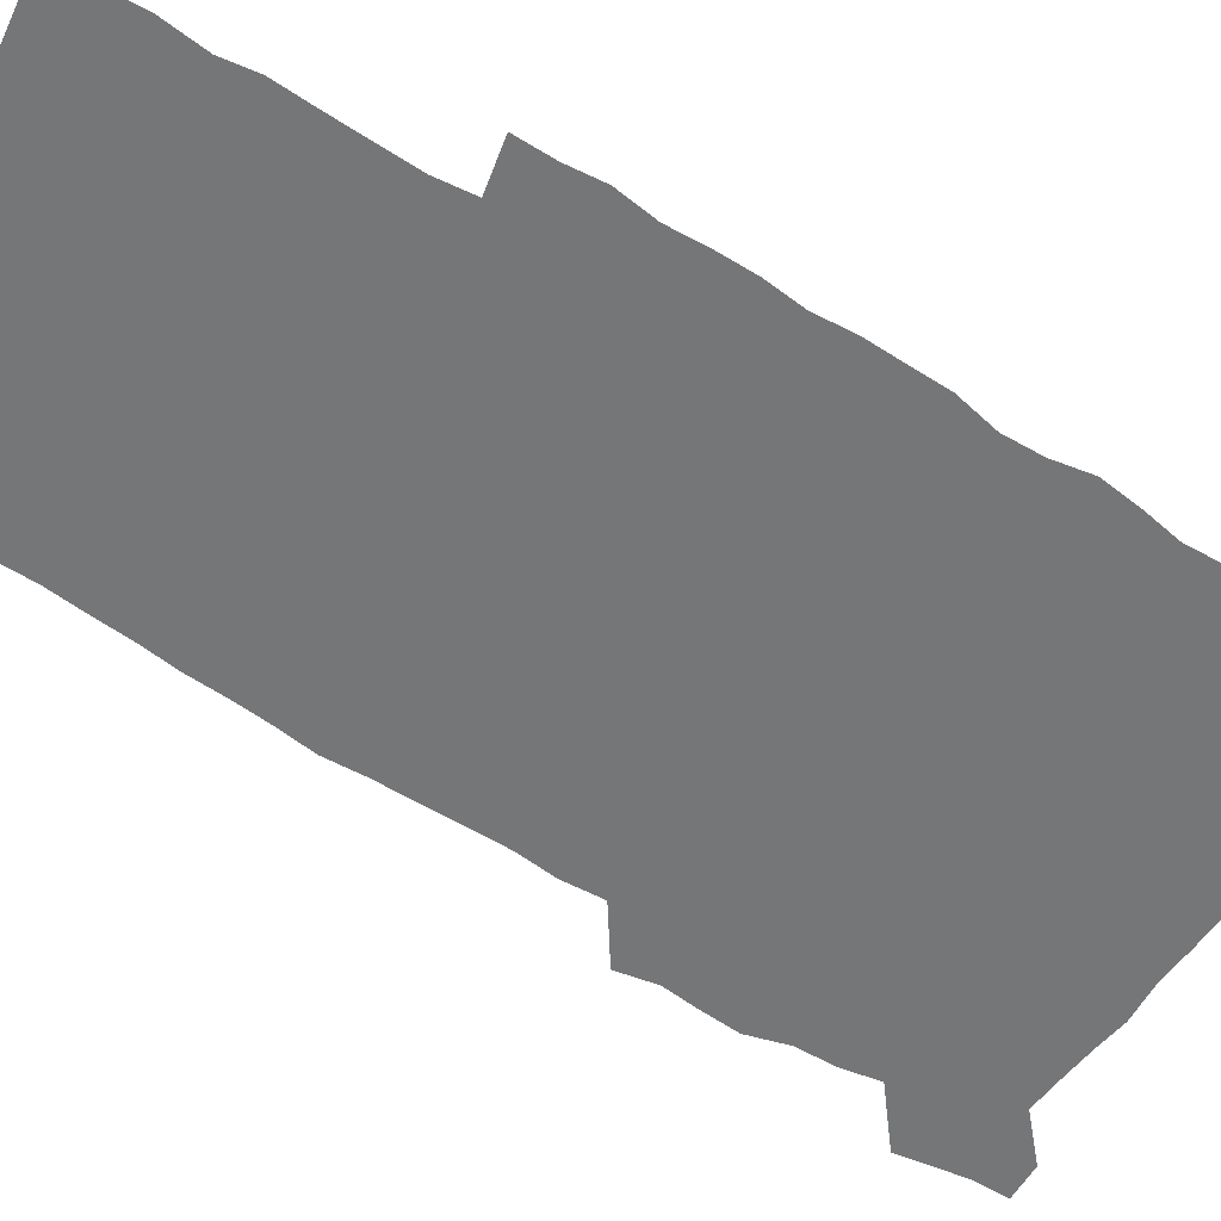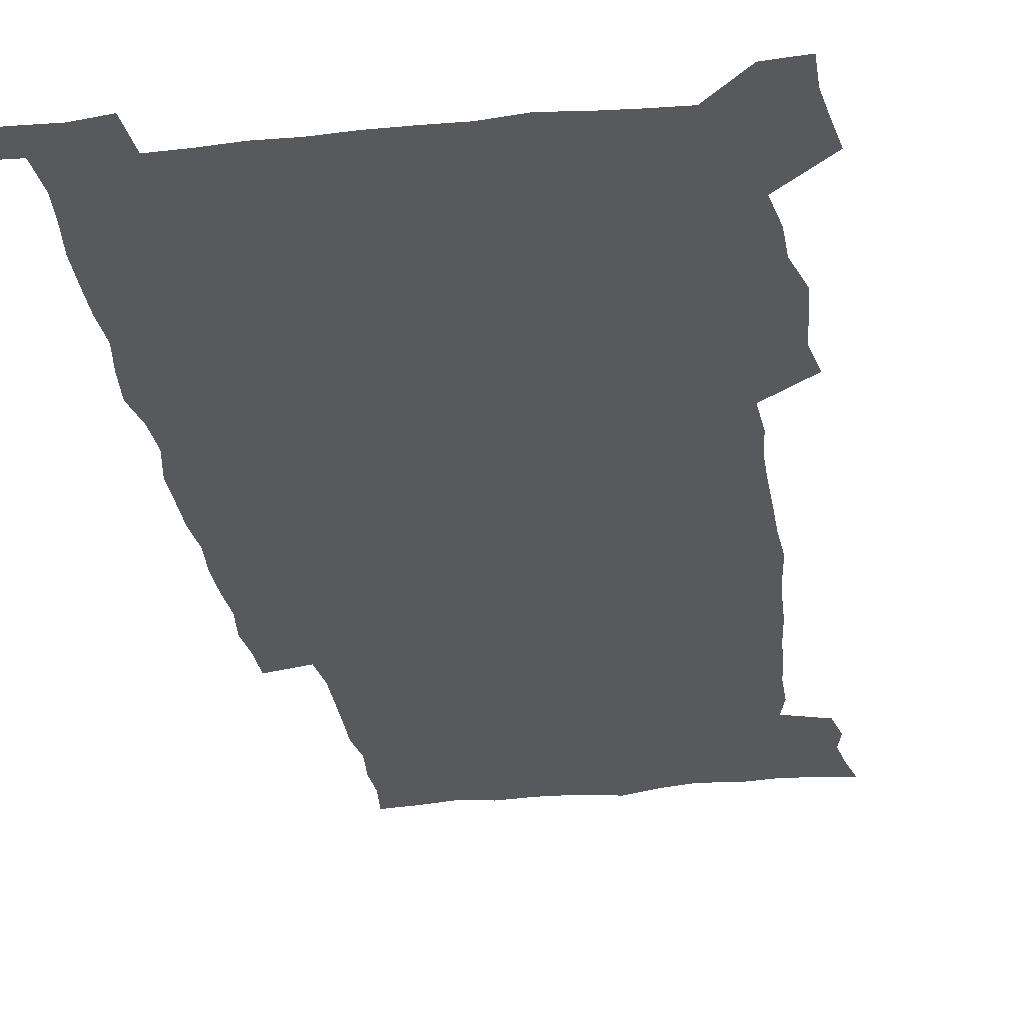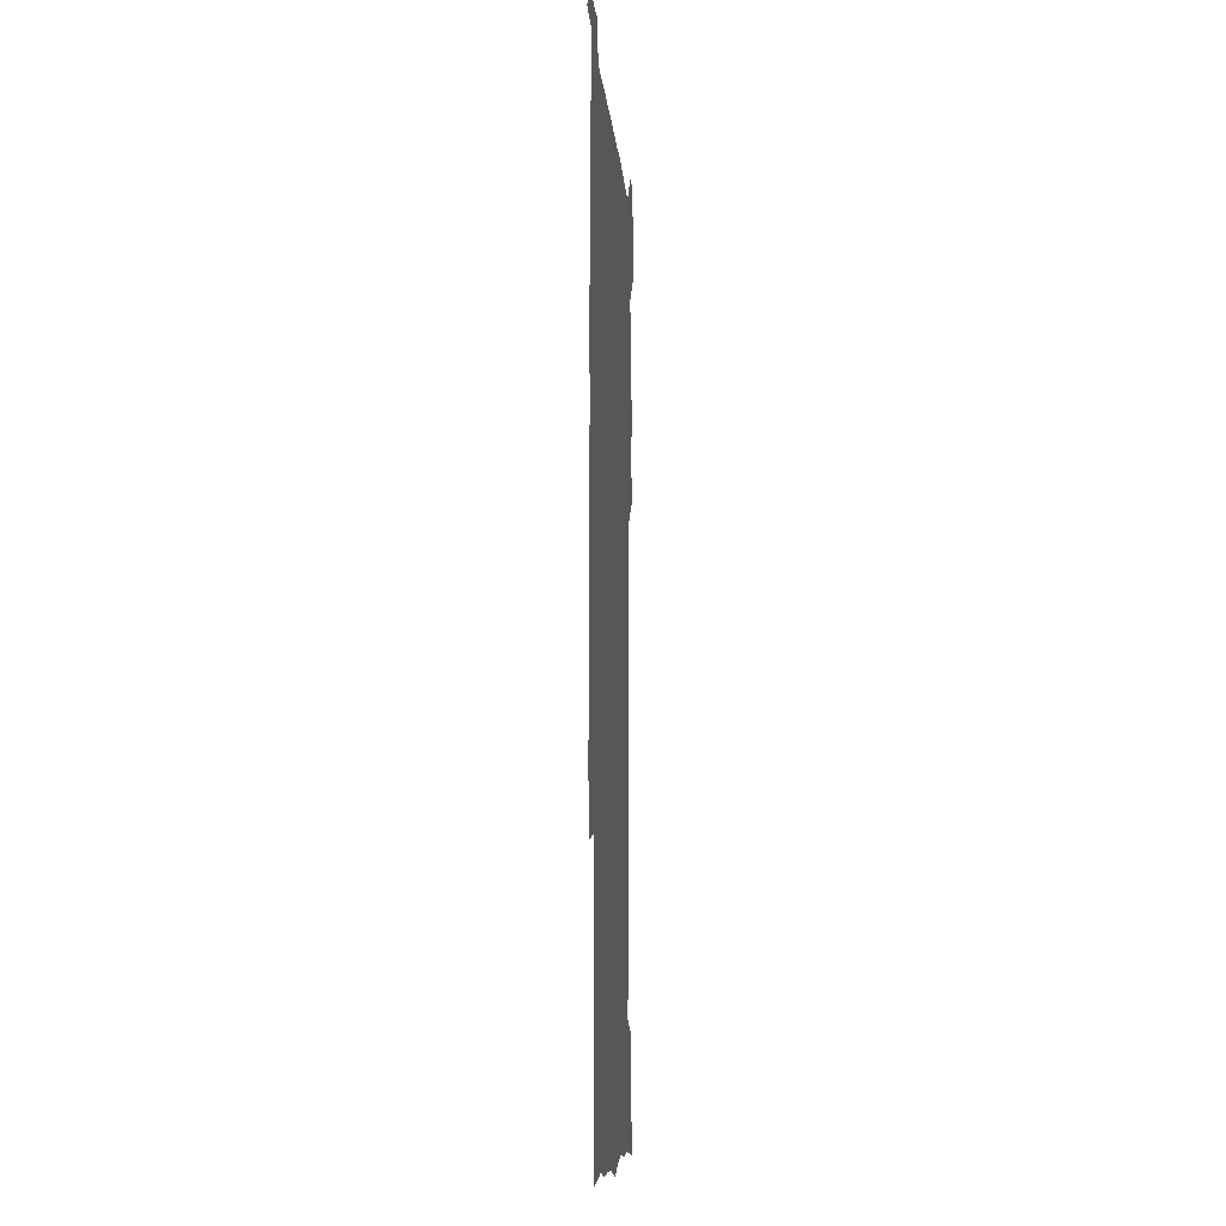
<metadata>
{"format":"obj","ext":"obj","renderer":"f3d","projection":"perspective","resolution":1024,"background":"white","views":[{"elev":-56.8,"azim":56.5,"up":"+Z"},{"elev":-30.2,"azim":-171.5,"up":"+Z"},{"elev":-10.0,"azim":94.7,"up":"+Y"}]}
</metadata>
<code>
v 444.2 558.9 0
v 446.7 572.6 0
v 448.9 586.2 0
v 449 600.2 0
v 460.2 162 0
v 463.7 175.8 0
v 465.9 189.1 0
v 463.5 200.1 0
v 466.6 213.6 0
v 456.4 449.4 0
v 459.5 464.8 0
v 458.2 479.7 0
v 457.4 494.7 0
v 462.2 510.5 0
v 462.6 525.6 0
v 465.6 540.8 0
v 464.4 556.1 0
v 465.2 570.3 0
v 465.3 584.5 0
v 464.3 599.1 0
v 475.1 163.9 0
v 479.7 178.7 0
v 483.7 193 0
v 481.2 204.1 0
v 485.2 219.6 0
v 482.3 231.6 0
v 482.3 247.2 0
v 481.1 262.2 0
v 480.2 277.9 0
v 478.6 293 0
v 478 308.6 0
v 477 323.8 0
v 475.3 338.7 0
v 476.4 354.8 0
v 476.6 370.7 0
v 477 386.7 0
v 477.2 402.7 0
v 475.8 418.4 0
v 477 434.5 0
v 475.8 449.8 0
v 478.1 465.2 0
v 476.1 480.3 0
v 479.3 495.5 0
v 480.3 510.3 0
v 479.4 525.1 0
v 482.6 539.7 0
v 481.3 554.8 0
v 480.7 569.4 0
v 480.9 583.3 0
v 490 165 0
v 494.3 180.1 0
v 495.3 193.2 0
v 497.2 207.6 0
v 499.9 223.6 0
v 497.4 236.3 0
v 499.6 253.1 0
v 498.7 267.7 0
v 498.9 283.4 0
v 498.4 298.4 0
v 496.8 312.9 0
v 495.9 328 0
v 495.6 343.3 0
v 494.9 358.4 0
v 496 374.4 0
v 496.2 389.7 0
v 495.4 404.7 0
v 495.5 420.1 0
v 495.2 435.4 0
v 494.5 450.5 0
v 495.8 465.8 0
v 496.6 480.7 0
v 496.3 495.4 0
v 497.7 510.1 0
v 497.6 524.7 0
v 498.2 539.1 0
v 498.9 553.1 0
v 496.7 568.7 0
v 495 584 0
v 503.7 163.6 0
v 508.1 179.9 0
v 509.3 193.9 0
v 515.6 214 0
v 515.8 228 0
v 515.4 242 0
v 514.7 256 0
v 514.5 271.1 0
v 515.3 286.9 0
v 513.3 300.6 0
v 512.5 315.4 0
v 512.7 330.9 0
v 510.9 345.2 0
v 511.5 360.5 0
v 513.4 377 0
v 512.8 391.4 0
v 512.3 406.1 0
v 511.5 420.9 0
v 512.4 436.2 0
v 512.8 451.3 0
v 512.7 466.1 0
v 513.3 480.8 0
v 513 495.4 0
v 512.9 510 0
v 513.2 524.4 0
v 513.3 538.8 0
v 513.4 553.1 0
v 512.2 568 0
v 509.5 585.1 0
v 521.1 165.5 0
v 523.6 181 0
v 527.3 199.2 0
v 529.6 216 0
v 529.3 229 0
v 531.3 245.6 0
v 529.4 258.3 0
v 529.6 273.4 0
v 529.3 288.2 0
v 528.6 302.7 0
v 527.3 316.8 0
v 528.5 333.4 0
v 528.5 348.1 0
v 527.2 362.3 0
v 527.5 377.3 0
v 528.1 392.4 0
v 527.8 406.8 0
v 527.9 421.6 0
v 526.7 436.4 0
v 528 451.7 0
v 528.3 466.4 0
v 528.3 480.9 0
v 528.6 495.4 0
v 528.4 509.9 0
v 528.2 524.2 0
v 529.1 538.3 0
v 528.1 553.2 0
v 526.7 568.8 0
v 523.9 586.8 0
v 535.6 162.7 0
v 539.9 183.6 0
v 541.5 199.7 0
v 542.7 215 0
v 544 231.7 0
v 544.2 246.1 0
v 543.6 259.4 0
v 544 274.2 0
v 543.9 289.6 0
v 543.2 304.2 0
v 542.7 318.9 0
v 542.7 333.8 0
v 542.7 349 0
v 542.5 363.5 0
v 542.3 378.1 0
v 542.2 392.6 0
v 541.5 406.6 0
v 543.3 422.7 0
v 542.4 437.1 0
v 543 452 0
v 542.9 466.5 0
v 542 481.1 0
v 543.2 495.6 0
v 543 510 0
v 543.8 524.1 0
v 543 539.2 0
v 542.6 553.6 0
v 541.7 568.8 0
v 540.2 585.2 0
v 550.6 158.1 0
v 554.2 181.4 0
v 555.5 198.3 0
v 556.6 215.5 0
v 557.5 231.8 0
v 557.6 246.1 0
v 558.1 260.9 0
v 557.6 274 0
v 558 291.5 0
v 557.3 305 0
v 557 319.5 0
v 556.9 334.4 0
v 556.8 349.2 0
v 556.7 364 0
v 556.6 378.6 0
v 556.8 393 0
v 557.1 408.2 0
v 557.3 422.8 0
v 557.2 437.4 0
v 557.5 452.3 0
v 557.8 466.7 0
v 557.3 481.2 0
v 558 495.7 0
v 557.6 510 0
v 557.7 524.2 0
v 557.6 538.9 0
v 557.3 553.7 0
v 556.8 568.6 0
v 555.2 585.8 0
v 567.8 161.4 0
v 569.5 182.8 0
v 570.4 200.2 0
v 570.9 217.5 0
v 571.1 231.5 0
v 571.3 247.5 0
v 571.3 260.9 0
v 571.1 274.3 0
v 571.4 291.7 0
v 571.6 305.8 0
v 571.3 320.1 0
v 571.2 335.3 0
v 571 349.8 0
v 570.8 364.6 0
v 570.5 378.2 0
v 571.5 394.2 0
v 571.5 408.5 0
v 571.6 422.8 0
v 571.6 437.4 0
v 571.7 451.9 0
v 572 467 0
v 572 481.3 0
v 572.1 495.7 0
v 572 510 0
v 571.9 524.7 0
v 572.2 538.6 0
v 571.7 554.5 0
v 571.5 569.2 0
v 570.5 586 0
v 584 162 0
v 584.2 182.6 0
v 585 197.9 0
v 584.9 215.5 0
v 585 231.7 0
v 585.3 245.9 0
v 584.9 260.7 0
v 585.1 274.4 0
v 586 289.2 0
v 585.5 305.9 0
v 585.4 320.1 0
v 585.2 335.2 0
v 585.2 350.1 0
v 584.9 365.1 0
v 585.3 379.9 0
v 585.4 394.3 0
v 585.5 409 0
v 585.9 422.9 0
v 586 437.5 0
v 586 452 0
v 586.1 466.7 0
v 586.4 481.2 0
v 586.4 495.7 0
v 586.4 510.2 0
v 586.4 524.5 0
v 586.5 539.4 0
v 586.7 553.7 0
v 586.5 569 0
v 586.1 585.3 0
v 599.9 160.8 0
v 599.2 179.7 0
v 599.6 197 0
v 598.8 216 0
v 599.2 230.2 0
v 599.3 245 0
v 599.2 259.8 0
v 599 275.8 0
v 600.1 288.8 0
v 599.4 305.6 0
v 599.4 320 0
v 599.6 334.2 0
v 599.2 350.6 0
v 599.1 365.3 0
v 599.3 379.7 0
v 599.5 394.1 0
v 600.1 408.5 0
v 600 423.1 0
v 600.1 437.4 0
v 600.3 451.8 0
v 600.7 466 0
v 600.8 481.2 0
v 600.8 495.8 0
v 600.7 510.2 0
v 600.9 524.8 0
v 600.9 539.3 0
v 601.3 554.2 0
v 601.3 569 0
v 601.3 585.8 0
v 615 163.4 0
v 613.1 183.5 0
v 614.5 196.1 0
v 613.4 213.5 0
v 613.4 228.7 0
v 613.9 243.2 0
v 614.1 258.2 0
v 613.7 274 0
v 614 288.7 0
v 613.1 305.7 0
v 613.7 319.5 0
v 613.5 334.7 0
v 613.9 349.2 0
v 613.6 364.3 0
v 613.8 378.8 0
v 614 393.4 0
v 614.3 408 0
v 614.7 422.5 0
v 614.6 437.2 0
v 615.2 451.7 0
v 614.7 467.7 0
v 615.7 481.7 0
v 615.3 496 0
v 615.4 510.5 0
v 615.5 525 0
v 614.8 538.8 0
v 616 554.7 0
v 615.9 568.6 0
v 616.3 584.9 0
v 630.7 161 0
v 628.4 179.9 0
v 629.1 194.1 0
v 628.1 211 0
v 627.9 226.7 0
v 628.7 241.2 0
v 628.7 256.7 0
v 628.4 272.8 0
v 628.6 288.1 0
v 627.3 304.2 0
v 628.7 318.1 0
v 628.6 333.1 0
v 628.4 348.2 0
v 628.7 362.8 0
v 628.3 377.9 0
v 629.1 392.3 0
v 629.8 406.9 0
v 630.4 421.6 0
v 630 436.8 0
v 629.9 451.8 0
v 628.8 466.9 0
v 630.8 481.5 0
v 630.6 496 0
v 631.8 511 0
v 631 525.5 0
v 630.3 540.1 0
v 630.8 554.8 0
v 630.6 569.3 0
v 631.2 584.6 0
v 632.9 602.6 0
v 645.5 159.7 0
v 643.8 176.6 0
v 644.6 190.7 0
v 643.2 207.9 0
v 645.4 221.6 0
v 645 237.4 0
v 644.8 253.3 0
v 644.6 269.5 0
v 646.5 284.4 0
v 644.8 300.8 0
v 644.9 315.8 0
v 643.7 331.4 0
v 645.1 345.7 0
v 644.4 361 0
v 645.8 375.5 0
v 646.2 390.3 0
v 647.3 405.1 0
v 646.4 420.6 0
v 646.8 435.7 0
v 646.2 451.2 0
v 646.3 466.4 0
v 645.1 481.4 0
v 645.9 495.8 0
v 647.6 511.2 0
v 646.4 526 0
v 645 540.4 0
v 646.6 555.5 0
v 645.1 569.8 0
v 645.7 584.7 0
v 647.2 600.7 0
v 665.7 280 0
v 665.8 295.3 0
v 667.5 309.8 0
v 665.7 326 0
v 666.7 340.9 0
v 667 356.2 0
v 665.7 372.1 0
v 667.1 387 0
v 667 402.3 0
v 667 417.6 0
v 663.7 434.7 0
v 664.5 449.8 0
v 667.5 464.9 0
v 665.9 480.5 0
v 663.4 496.1 0
v 664.3 511.5 0
v 664.1 526.6 0
v 663.7 541.7 0
v 661.8 556.6 0
v 660.6 571 0
v 662 587.1 0
v 662.1 601.4 0
v 676.9 587.9 0
v 676.6 601.8 0
f 16 17 1
f 1 17 2
f 17 18 2
f 2 18 3
f 18 19 3
f 3 19 4
f 19 20 4
f 5 21 6
f 21 22 6
f 6 22 7
f 22 23 7
f 7 23 8
f 23 24 8
f 8 24 9
f 24 25 9
f 39 40 10
f 10 40 11
f 40 41 11
f 11 41 12
f 41 42 12
f 12 42 13
f 42 43 13
f 13 43 14
f 43 44 14
f 14 44 15
f 44 45 15
f 15 45 16
f 45 46 16
f 16 46 17
f 46 47 17
f 17 47 18
f 47 48 18
f 18 48 19
f 48 49 19
f 19 49 20
f 21 50 22
f 50 51 22
f 22 51 23
f 51 52 23
f 23 52 24
f 52 53 24
f 24 53 25
f 53 54 25
f 25 54 26
f 54 55 26
f 26 55 27
f 55 56 27
f 27 56 28
f 56 57 28
f 28 57 29
f 57 58 29
f 29 58 30
f 58 59 30
f 30 59 31
f 59 60 31
f 31 60 32
f 60 61 32
f 32 61 33
f 61 62 33
f 33 62 34
f 62 63 34
f 34 63 35
f 63 64 35
f 35 64 36
f 64 65 36
f 36 65 37
f 65 66 37
f 37 66 38
f 66 67 38
f 38 67 39
f 67 68 39
f 39 68 40
f 68 69 40
f 40 69 41
f 69 70 41
f 41 70 42
f 70 71 42
f 42 71 43
f 71 72 43
f 43 72 44
f 72 73 44
f 44 73 45
f 73 74 45
f 45 74 46
f 74 75 46
f 46 75 47
f 75 76 47
f 47 76 48
f 76 77 48
f 48 77 49
f 77 78 49
f 50 79 51
f 79 80 51
f 51 80 52
f 80 81 52
f 52 81 53
f 81 82 53
f 53 82 54
f 82 83 54
f 54 83 55
f 83 84 55
f 55 84 56
f 84 85 56
f 56 85 57
f 85 86 57
f 57 86 58
f 86 87 58
f 58 87 59
f 87 88 59
f 59 88 60
f 88 89 60
f 60 89 61
f 89 90 61
f 61 90 62
f 90 91 62
f 62 91 63
f 91 92 63
f 63 92 64
f 92 93 64
f 64 93 65
f 93 94 65
f 65 94 66
f 94 95 66
f 66 95 67
f 95 96 67
f 67 96 68
f 96 97 68
f 68 97 69
f 97 98 69
f 69 98 70
f 98 99 70
f 70 99 71
f 99 100 71
f 71 100 72
f 100 101 72
f 72 101 73
f 101 102 73
f 73 102 74
f 102 103 74
f 74 103 75
f 103 104 75
f 75 104 76
f 104 105 76
f 76 105 77
f 105 106 77
f 77 106 78
f 106 107 78
f 79 108 80
f 108 109 80
f 80 109 81
f 109 110 81
f 81 110 82
f 110 111 82
f 82 111 83
f 111 112 83
f 83 112 84
f 112 113 84
f 84 113 85
f 113 114 85
f 85 114 86
f 114 115 86
f 86 115 87
f 115 116 87
f 87 116 88
f 116 117 88
f 88 117 89
f 117 118 89
f 89 118 90
f 118 119 90
f 90 119 91
f 119 120 91
f 91 120 92
f 120 121 92
f 92 121 93
f 121 122 93
f 93 122 94
f 122 123 94
f 94 123 95
f 123 124 95
f 95 124 96
f 124 125 96
f 96 125 97
f 125 126 97
f 97 126 98
f 126 127 98
f 98 127 99
f 127 128 99
f 99 128 100
f 128 129 100
f 100 129 101
f 129 130 101
f 101 130 102
f 130 131 102
f 102 131 103
f 131 132 103
f 103 132 104
f 132 133 104
f 104 133 105
f 133 134 105
f 105 134 106
f 134 135 106
f 106 135 107
f 135 136 107
f 108 137 109
f 137 138 109
f 109 138 110
f 138 139 110
f 110 139 111
f 139 140 111
f 111 140 112
f 140 141 112
f 112 141 113
f 141 142 113
f 113 142 114
f 142 143 114
f 114 143 115
f 143 144 115
f 115 144 116
f 144 145 116
f 116 145 117
f 145 146 117
f 117 146 118
f 146 147 118
f 118 147 119
f 147 148 119
f 119 148 120
f 148 149 120
f 120 149 121
f 149 150 121
f 121 150 122
f 150 151 122
f 122 151 123
f 151 152 123
f 123 152 124
f 152 153 124
f 124 153 125
f 153 154 125
f 125 154 126
f 154 155 126
f 126 155 127
f 155 156 127
f 127 156 128
f 156 157 128
f 128 157 129
f 157 158 129
f 129 158 130
f 158 159 130
f 130 159 131
f 159 160 131
f 131 160 132
f 160 161 132
f 132 161 133
f 161 162 133
f 133 162 134
f 162 163 134
f 134 163 135
f 163 164 135
f 135 164 136
f 164 165 136
f 137 166 138
f 166 167 138
f 138 167 139
f 167 168 139
f 139 168 140
f 168 169 140
f 140 169 141
f 169 170 141
f 141 170 142
f 170 171 142
f 142 171 143
f 171 172 143
f 143 172 144
f 172 173 144
f 144 173 145
f 173 174 145
f 145 174 146
f 174 175 146
f 146 175 147
f 175 176 147
f 147 176 148
f 176 177 148
f 148 177 149
f 177 178 149
f 149 178 150
f 178 179 150
f 150 179 151
f 179 180 151
f 151 180 152
f 180 181 152
f 152 181 153
f 181 182 153
f 153 182 154
f 182 183 154
f 154 183 155
f 183 184 155
f 155 184 156
f 184 185 156
f 156 185 157
f 185 186 157
f 157 186 158
f 186 187 158
f 158 187 159
f 187 188 159
f 159 188 160
f 188 189 160
f 160 189 161
f 189 190 161
f 161 190 162
f 190 191 162
f 162 191 163
f 191 192 163
f 163 192 164
f 192 193 164
f 164 193 165
f 193 194 165
f 166 195 167
f 195 196 167
f 167 196 168
f 196 197 168
f 168 197 169
f 197 198 169
f 169 198 170
f 198 199 170
f 170 199 171
f 199 200 171
f 171 200 172
f 200 201 172
f 172 201 173
f 201 202 173
f 173 202 174
f 202 203 174
f 174 203 175
f 203 204 175
f 175 204 176
f 204 205 176
f 176 205 177
f 205 206 177
f 177 206 178
f 206 207 178
f 178 207 179
f 207 208 179
f 179 208 180
f 208 209 180
f 180 209 181
f 209 210 181
f 181 210 182
f 210 211 182
f 182 211 183
f 211 212 183
f 183 212 184
f 212 213 184
f 184 213 185
f 213 214 185
f 185 214 186
f 214 215 186
f 186 215 187
f 215 216 187
f 187 216 188
f 216 217 188
f 188 217 189
f 217 218 189
f 189 218 190
f 218 219 190
f 190 219 191
f 219 220 191
f 191 220 192
f 220 221 192
f 192 221 193
f 221 222 193
f 193 222 194
f 222 223 194
f 195 224 196
f 224 225 196
f 196 225 197
f 225 226 197
f 197 226 198
f 226 227 198
f 198 227 199
f 227 228 199
f 199 228 200
f 228 229 200
f 200 229 201
f 229 230 201
f 201 230 202
f 230 231 202
f 202 231 203
f 231 232 203
f 203 232 204
f 232 233 204
f 204 233 205
f 233 234 205
f 205 234 206
f 234 235 206
f 206 235 207
f 235 236 207
f 207 236 208
f 236 237 208
f 208 237 209
f 237 238 209
f 209 238 210
f 238 239 210
f 210 239 211
f 239 240 211
f 211 240 212
f 240 241 212
f 212 241 213
f 241 242 213
f 213 242 214
f 242 243 214
f 214 243 215
f 243 244 215
f 215 244 216
f 244 245 216
f 216 245 217
f 245 246 217
f 217 246 218
f 246 247 218
f 218 247 219
f 247 248 219
f 219 248 220
f 248 249 220
f 220 249 221
f 249 250 221
f 221 250 222
f 250 251 222
f 222 251 223
f 251 252 223
f 224 253 225
f 253 254 225
f 225 254 226
f 254 255 226
f 226 255 227
f 255 256 227
f 227 256 228
f 256 257 228
f 228 257 229
f 257 258 229
f 229 258 230
f 258 259 230
f 230 259 231
f 259 260 231
f 231 260 232
f 260 261 232
f 232 261 233
f 261 262 233
f 233 262 234
f 262 263 234
f 234 263 235
f 263 264 235
f 235 264 236
f 264 265 236
f 236 265 237
f 265 266 237
f 237 266 238
f 266 267 238
f 238 267 239
f 267 268 239
f 239 268 240
f 268 269 240
f 240 269 241
f 269 270 241
f 241 270 242
f 270 271 242
f 242 271 243
f 271 272 243
f 243 272 244
f 272 273 244
f 244 273 245
f 273 274 245
f 245 274 246
f 274 275 246
f 246 275 247
f 275 276 247
f 247 276 248
f 276 277 248
f 248 277 249
f 277 278 249
f 249 278 250
f 278 279 250
f 250 279 251
f 279 280 251
f 251 280 252
f 280 281 252
f 253 282 254
f 282 283 254
f 254 283 255
f 283 284 255
f 255 284 256
f 284 285 256
f 256 285 257
f 285 286 257
f 257 286 258
f 286 287 258
f 258 287 259
f 287 288 259
f 259 288 260
f 288 289 260
f 260 289 261
f 289 290 261
f 261 290 262
f 290 291 262
f 262 291 263
f 291 292 263
f 263 292 264
f 292 293 264
f 264 293 265
f 293 294 265
f 265 294 266
f 294 295 266
f 266 295 267
f 295 296 267
f 267 296 268
f 296 297 268
f 268 297 269
f 297 298 269
f 269 298 270
f 298 299 270
f 270 299 271
f 299 300 271
f 271 300 272
f 300 301 272
f 272 301 273
f 301 302 273
f 273 302 274
f 302 303 274
f 274 303 275
f 303 304 275
f 275 304 276
f 304 305 276
f 276 305 277
f 305 306 277
f 277 306 278
f 306 307 278
f 278 307 279
f 307 308 279
f 279 308 280
f 308 309 280
f 280 309 281
f 309 310 281
f 282 311 283
f 311 312 283
f 283 312 284
f 312 313 284
f 284 313 285
f 313 314 285
f 285 314 286
f 314 315 286
f 286 315 287
f 315 316 287
f 287 316 288
f 316 317 288
f 288 317 289
f 317 318 289
f 289 318 290
f 318 319 290
f 290 319 291
f 319 320 291
f 291 320 292
f 320 321 292
f 292 321 293
f 321 322 293
f 293 322 294
f 322 323 294
f 294 323 295
f 323 324 295
f 295 324 296
f 324 325 296
f 296 325 297
f 325 326 297
f 297 326 298
f 326 327 298
f 298 327 299
f 327 328 299
f 299 328 300
f 328 329 300
f 300 329 301
f 329 330 301
f 301 330 302
f 330 331 302
f 302 331 303
f 331 332 303
f 303 332 304
f 332 333 304
f 304 333 305
f 333 334 305
f 305 334 306
f 334 335 306
f 306 335 307
f 335 336 307
f 307 336 308
f 336 337 308
f 308 337 309
f 337 338 309
f 309 338 310
f 338 339 310
f 311 341 312
f 341 342 312
f 312 342 313
f 342 343 313
f 313 343 314
f 343 344 314
f 314 344 315
f 344 345 315
f 315 345 316
f 345 346 316
f 316 346 317
f 346 347 317
f 317 347 318
f 347 348 318
f 318 348 319
f 348 349 319
f 319 349 320
f 349 350 320
f 320 350 321
f 350 351 321
f 321 351 322
f 351 352 322
f 322 352 323
f 352 353 323
f 323 353 324
f 353 354 324
f 324 354 325
f 354 355 325
f 325 355 326
f 355 356 326
f 326 356 327
f 356 357 327
f 327 357 328
f 357 358 328
f 328 358 329
f 358 359 329
f 329 359 330
f 359 360 330
f 330 360 331
f 360 361 331
f 331 361 332
f 361 362 332
f 332 362 333
f 362 363 333
f 333 363 334
f 363 364 334
f 334 364 335
f 364 365 335
f 335 365 336
f 365 366 336
f 336 366 337
f 366 367 337
f 337 367 338
f 367 368 338
f 338 368 339
f 368 369 339
f 339 369 340
f 369 370 340
f 349 371 350
f 371 372 350
f 350 372 351
f 372 373 351
f 351 373 352
f 373 374 352
f 352 374 353
f 374 375 353
f 353 375 354
f 375 376 354
f 354 376 355
f 376 377 355
f 355 377 356
f 377 378 356
f 356 378 357
f 378 379 357
f 357 379 358
f 379 380 358
f 358 380 359
f 380 381 359
f 359 381 360
f 381 382 360
f 360 382 361
f 382 383 361
f 361 383 362
f 383 384 362
f 362 384 363
f 384 385 363
f 363 385 364
f 385 386 364
f 364 386 365
f 386 387 365
f 365 387 366
f 387 388 366
f 366 388 367
f 388 389 367
f 367 389 368
f 389 390 368
f 368 390 369
f 390 391 369
f 369 391 370
f 391 392 370
f 391 393 392
f 393 394 392

</code>
